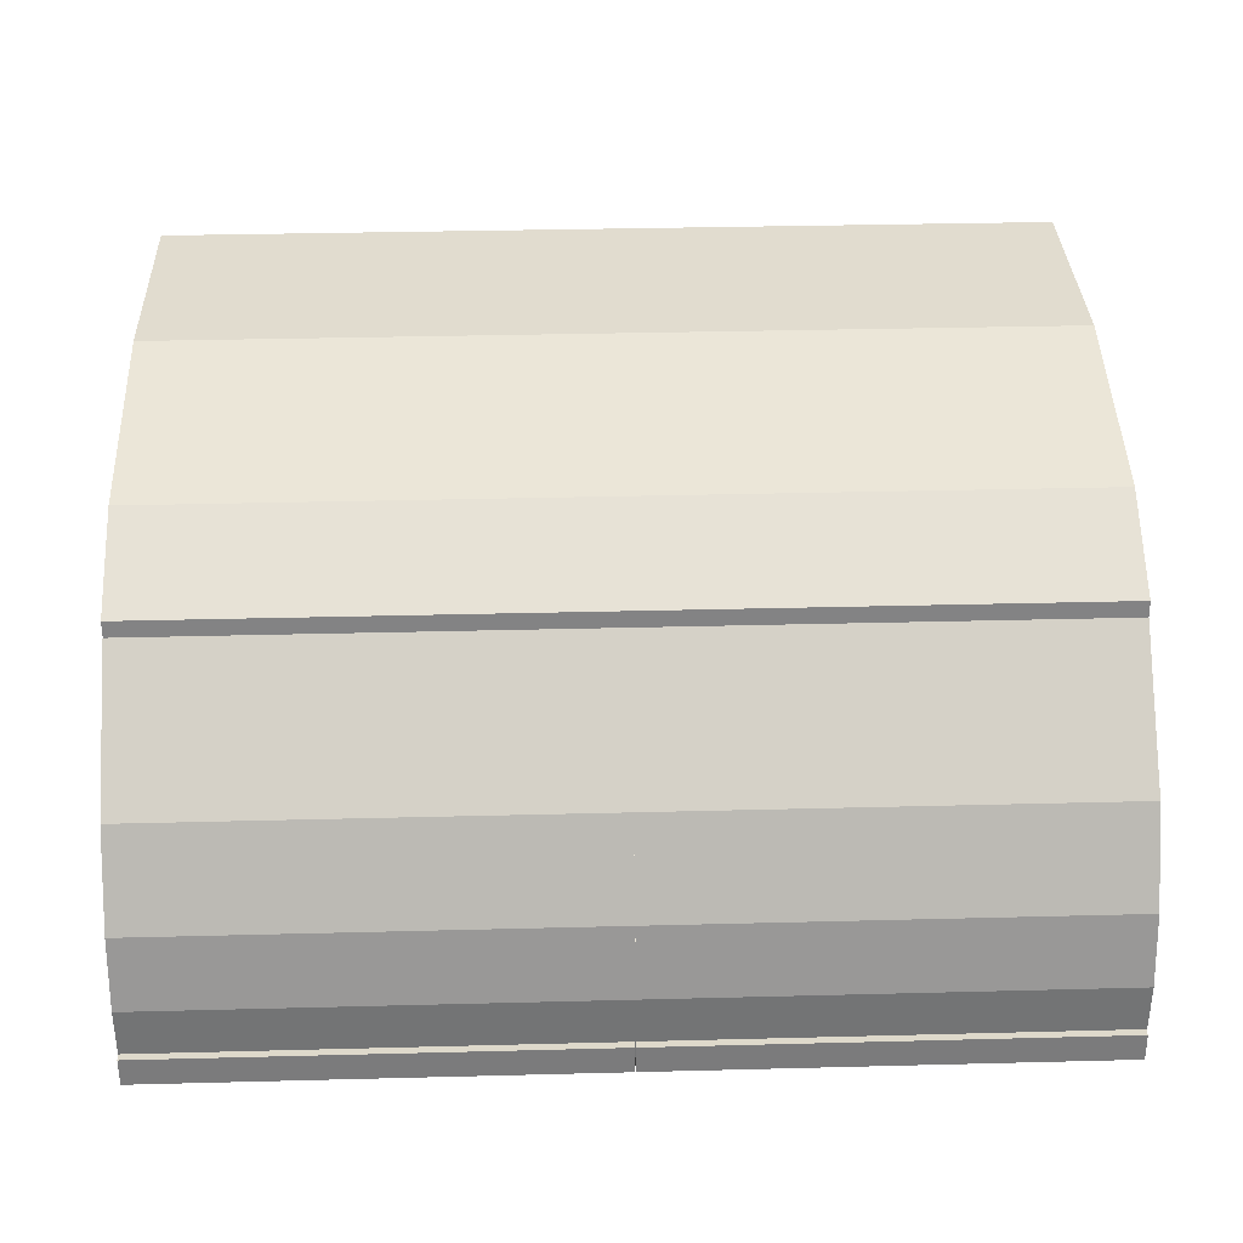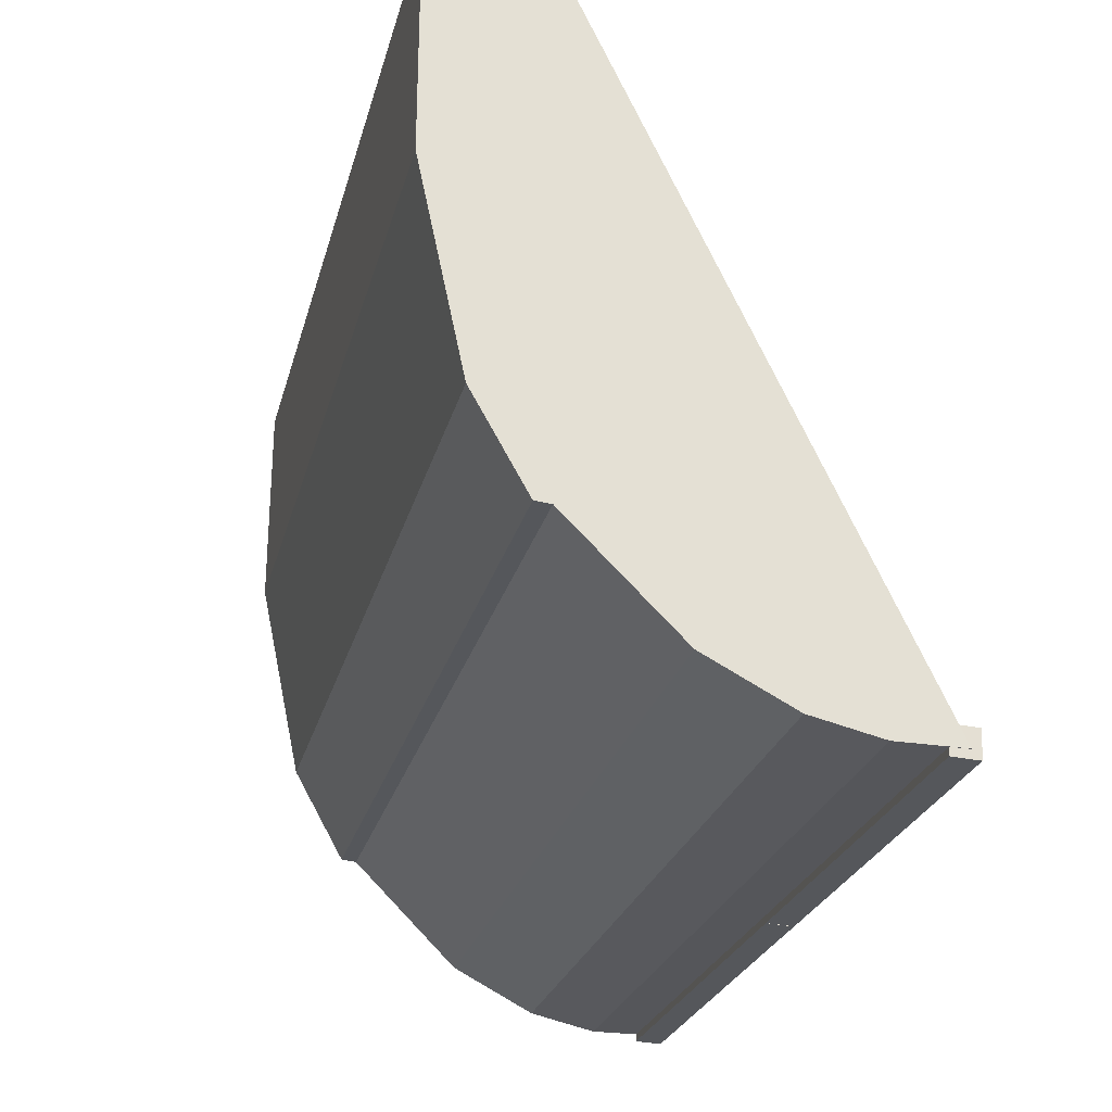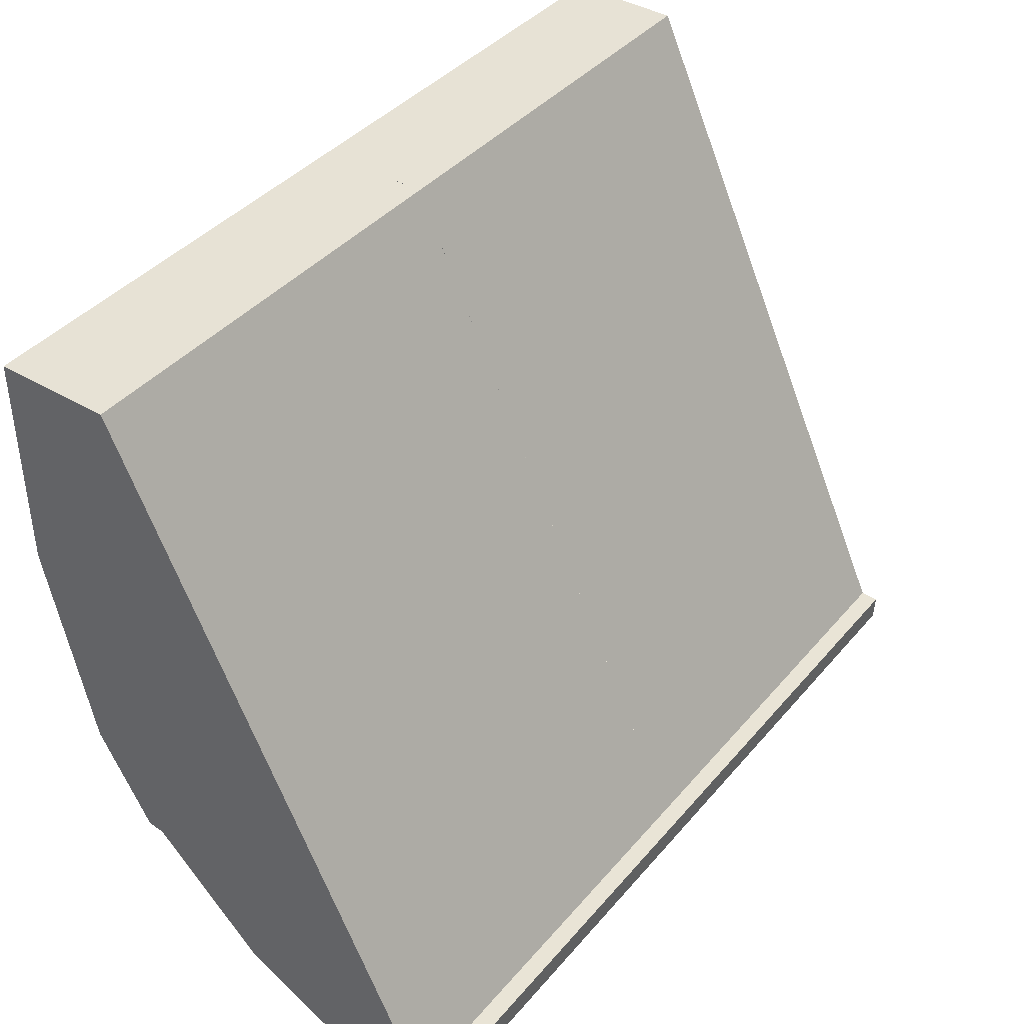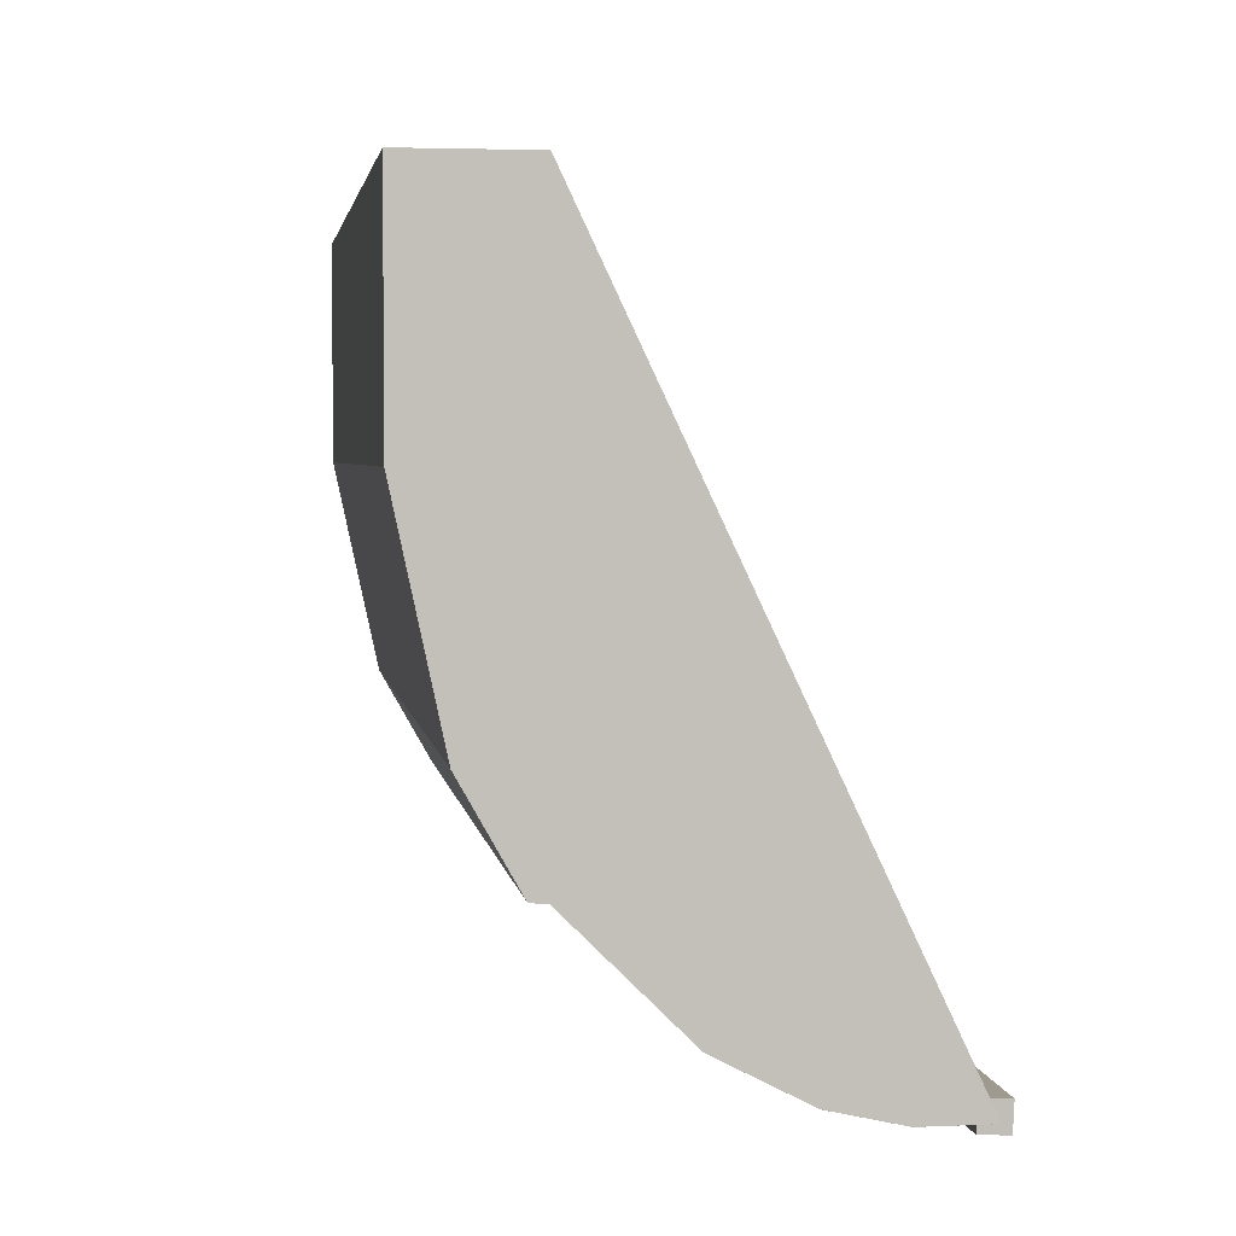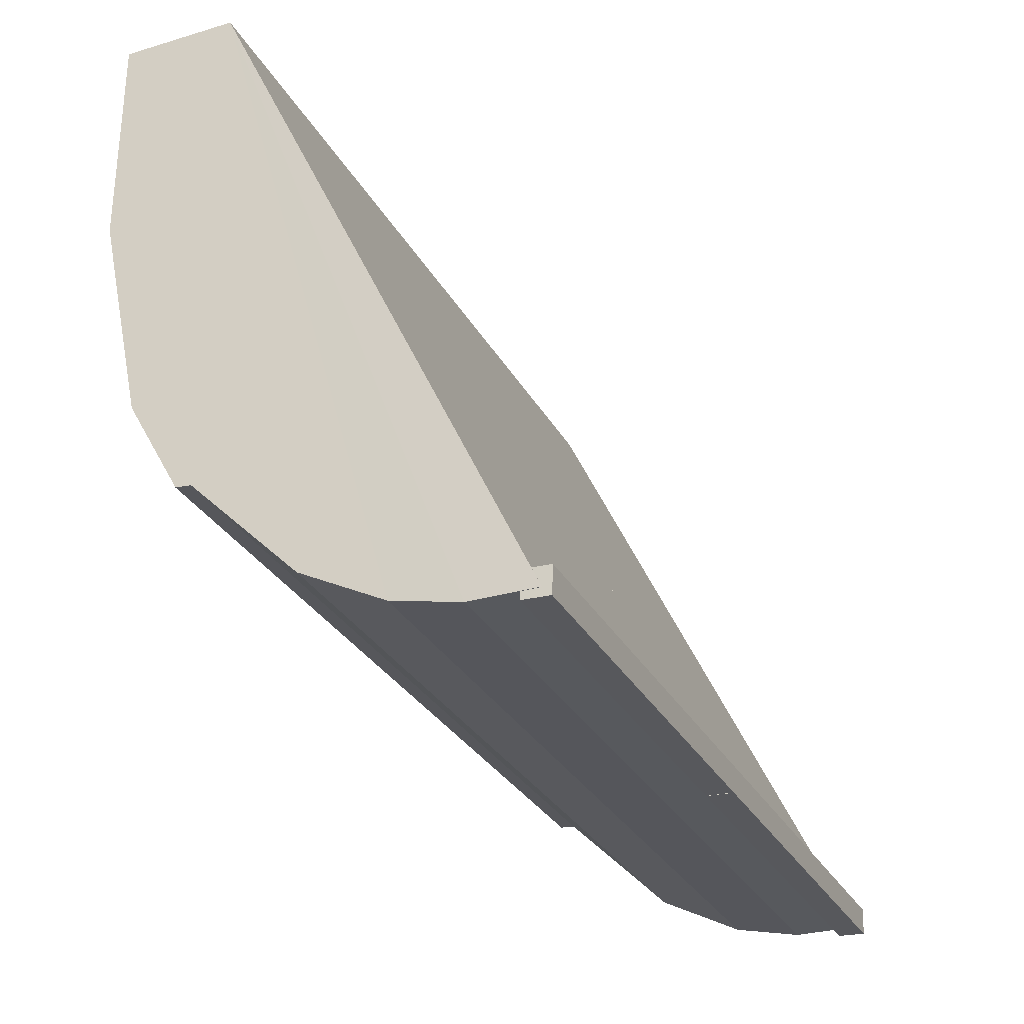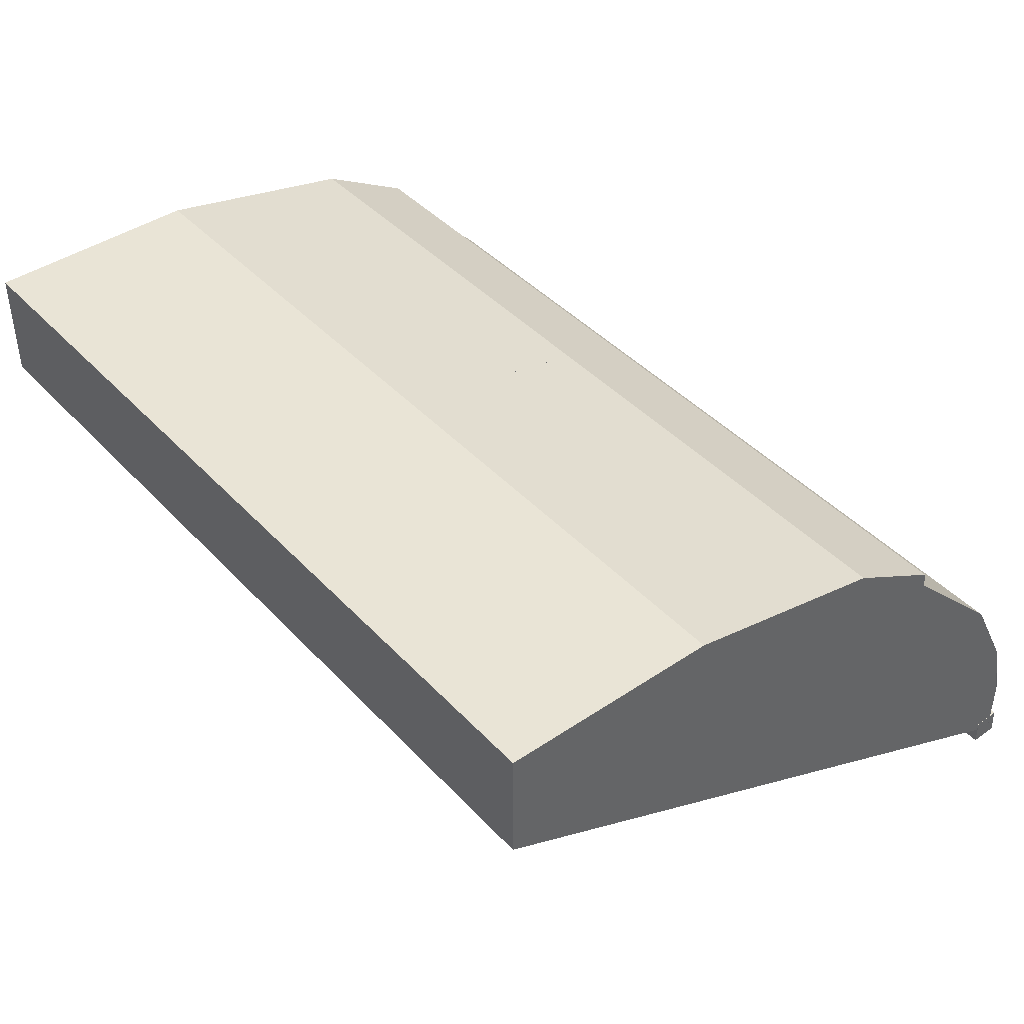
<metadata>
{"format":"obj","ext":"obj","renderer":"f3d","projection":"perspective","resolution":1024,"background":"white","views":[{"elev":34.2,"azim":178.0,"up":"+Y"},{"elev":-25.8,"azim":-104.1,"up":"+Z"},{"elev":40.3,"azim":-53.8,"up":"+Z"},{"elev":3.5,"azim":-98.3,"up":"+Z"},{"elev":-29.5,"azim":-66.3,"up":"+Z"},{"elev":42.5,"azim":51.1,"up":"+Y"}]}
</metadata>
<code>
o cube
v 0.9989 0.04081 -0.04314
v 0.9997 0.04351 -0.1049
v 0.9997 -0.01894 -0.1076
v 0.9989 -0.02163 -0.04586
v 1.999 0.04081 -0.04314
v 1.998 0.04351 -0.1049
v 1.998 -0.01894 -0.1076
v 1.999 -0.02163 -0.04586
v 1.998 1.016 1.5
v 0.9981 1.016 1.5
v 0.9982 0.75 1.5
v 1.998 0.75 1.5
v 0.9982 -1.354e-08 -0.08742
v 1.998 -1.354e-08 -0.08742
v 1.998 0.9125 0.5187
v 0.9981 0.9125 0.5187
v 0.9981 1.016 1
v 1.998 1.016 1
v 1.998 0.7896 0.3009
v 0.9981 0.7896 0.3009
v 1.998 0.7536 0.2976
v 0.9981 0.7536 0.2976
v 1.998 0.1521 -0.0873
v 1.998 0.3079 -0.05209
v 1.998 0.5021 0.04824
v -0.0006489 0.04081 -0.04314
v 0.0001308 0.04351 -0.1049
v 0.0001308 -0.01894 -0.1076
v -0.0006489 -0.02163 -0.04586
v 0.9989 0.04081 -0.04314
v 0.9982 0.04351 -0.1049
v 0.9982 -0.01894 -0.1076
v 0.9989 -0.02163 -0.04586
v -0.00143 1.016 1.5
v -0.00143 1.016 1
v -0.001391 0.75 1.5
v 0.9981 0.75 1.5
v -0.001353 -1.354e-08 -0.08742
v 0.9982 -1.354e-08 -0.08742
v 0.9981 0.9125 0.5187
v -0.001431 0.9125 0.5187
v 0.9981 0.7896 0.3009
v -0.001431 0.7896 0.3009
v 0.9981 0.7536 0.2976
v -0.00143 0.7536 0.2976
v -0.00143 0.5021 0.04824
v -0.0014 0.3079 -0.05209
v -0.001492 0.1521 -0.0873
v 1.998 0.5021 0.04824
v 0.9981 0.5021 0.04824
v 0.9981 0.7536 0.2976
v 1.998 0.7536 0.2976
v 1.998 0.3079 -0.05209
v 0.9982 0.3079 -0.05209
v 1.998 0.1521 -0.0873
v 0.9981 0.1521 -0.0873
v 1.998 -1.354e-08 -0.08742
v 0.9982 -1.354e-08 -0.08742
v 0.9981 0.5021 0.04824
v -0.001851 0.5021 0.04824
v -0.001851 0.7536 0.2976
v 0.9981 0.7536 0.2976
v 0.9981 0.3079 -0.05209
v -0.001821 0.3079 -0.05209
v 0.9981 0.1521 -0.0873
v -0.001913 0.1521 -0.0873
v 0.9982 -1.354e-08 -0.08742
v -0.001775 -1.354e-08 -0.08742
f 1 2 3 4
f 2 1 5 6
f 3 2 6 7
f 4 3 7 8
f 1 4 8 5
f 5 8 7 6
f 9 10 11 12
f 11 13 14 12
f 15 16 17 18
f 19 20 16 15
f 21 22 20 19
f 16 20 22
f 19 15 21
f 12 14 23
f 23 24 12
f 24 25 12
f 12 25 21
f 21 15 12
f 15 18 12
f 18 9 12
f 10 17 11
f 16 22 11
f 26 27 28 29
f 27 26 30 31
f 28 27 31 32
f 29 28 32 33
f 26 29 33 30
f 30 33 32 31
f 34 10 17 35
f 10 34 36 37
f 36 38 39 37
f 40 41 35 17
f 42 43 41 40
f 44 45 43 42
f 41 43 45
f 42 40 44
f 34 35 36
f 35 41 36
f 41 45 36
f 36 45 46
f 46 47 36
f 47 48 36
f 48 38 36
f 17 10 37
f 44 40 37
f 40 17 37
f 10 9 18 17
f 49 50 51 52
f 53 54 50 49
f 55 56 54 53
f 57 58 56 55
f 59 60 61 62
f 63 64 60 59
f 65 66 64 63
f 67 68 66 65

</code>
